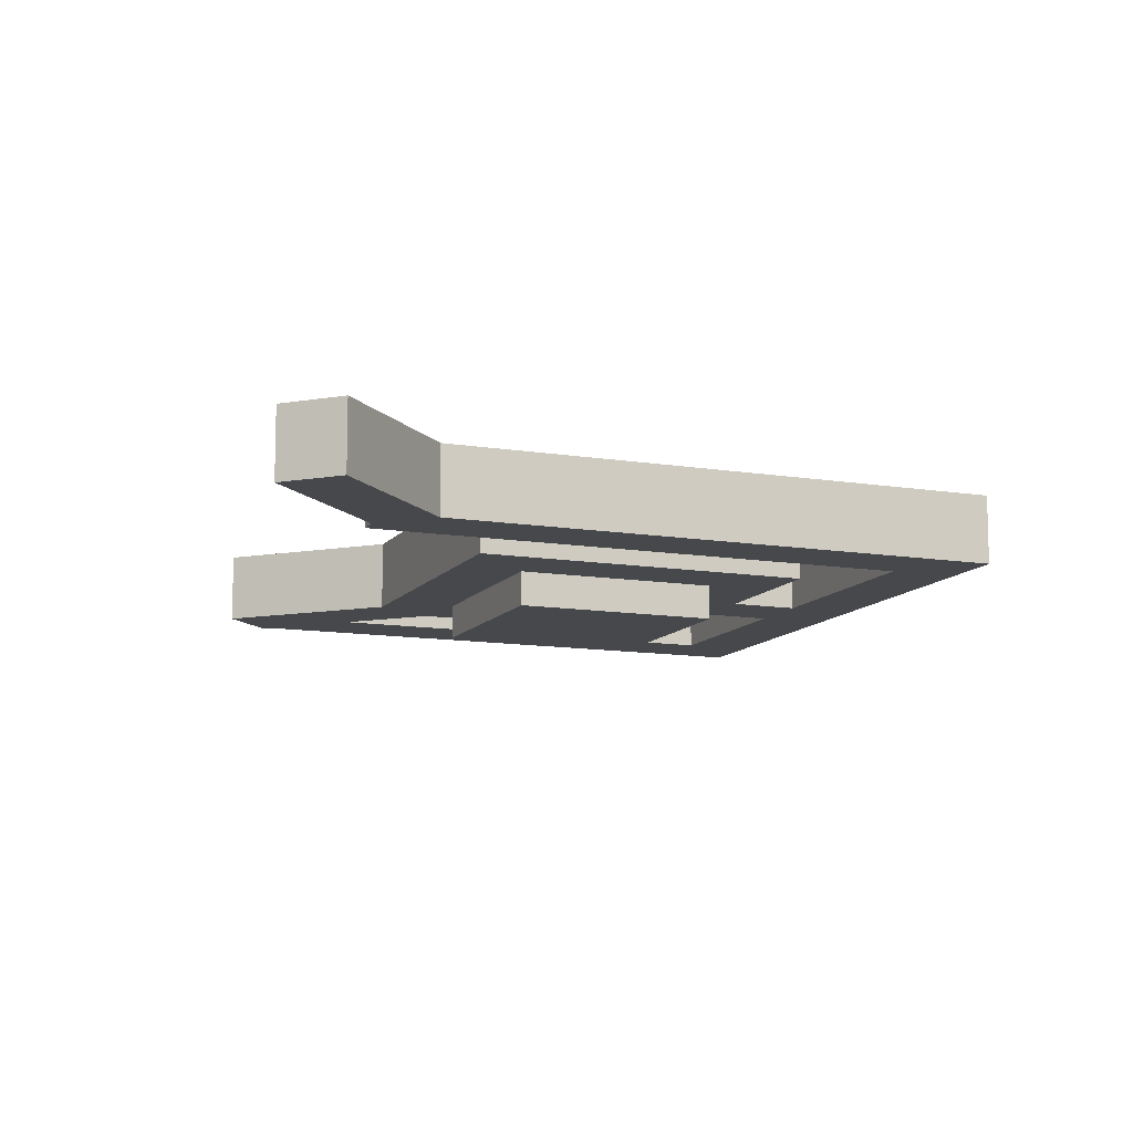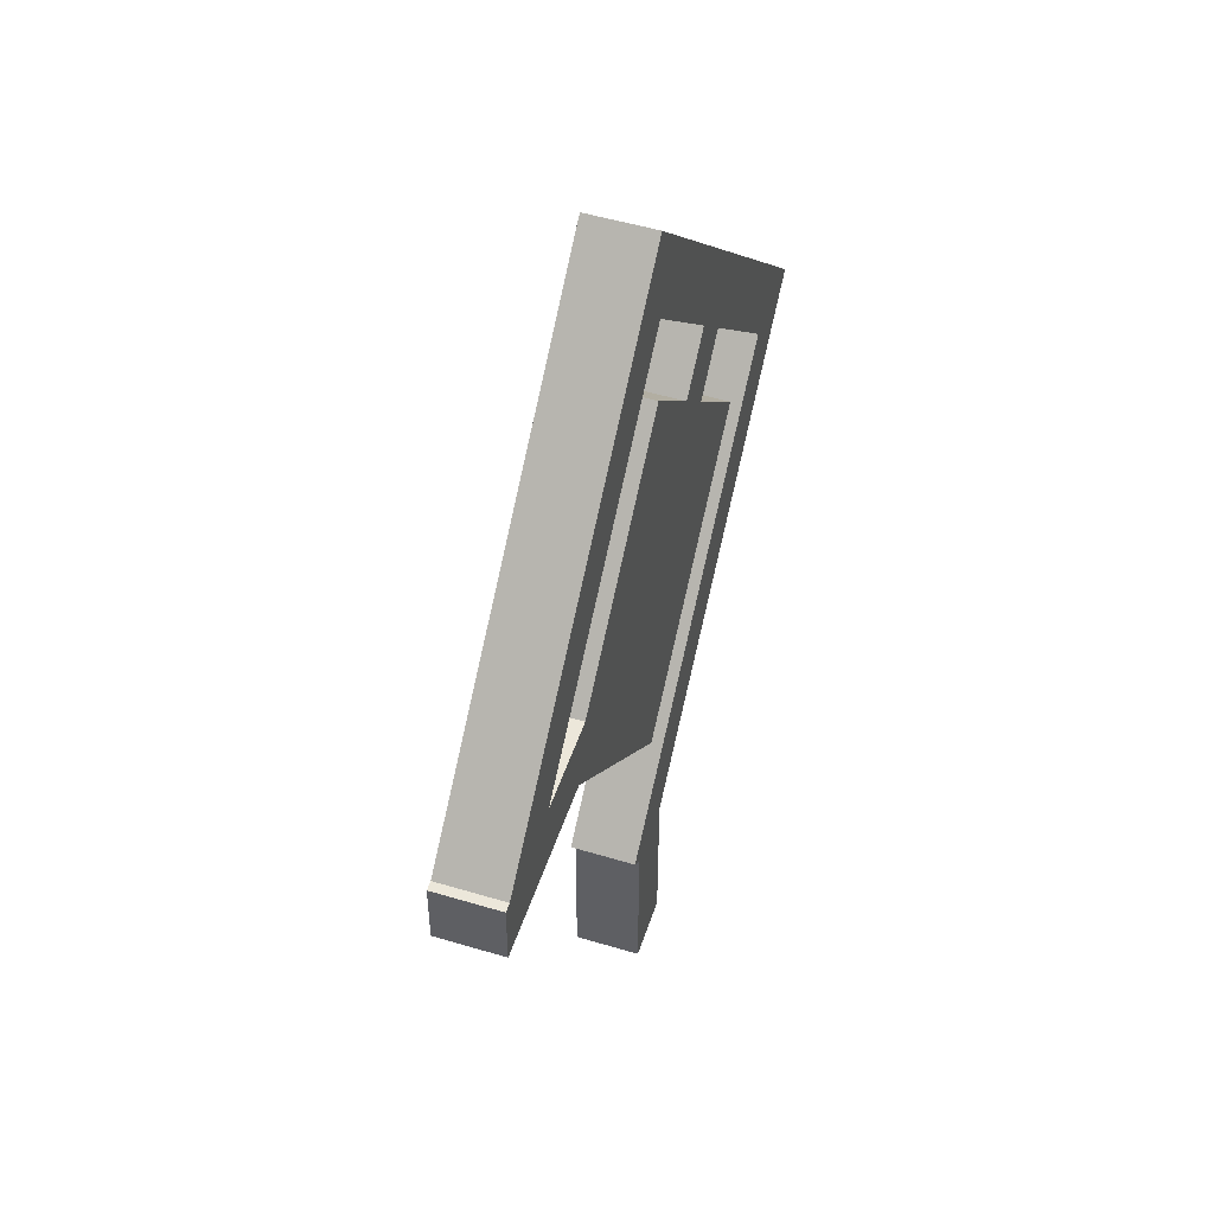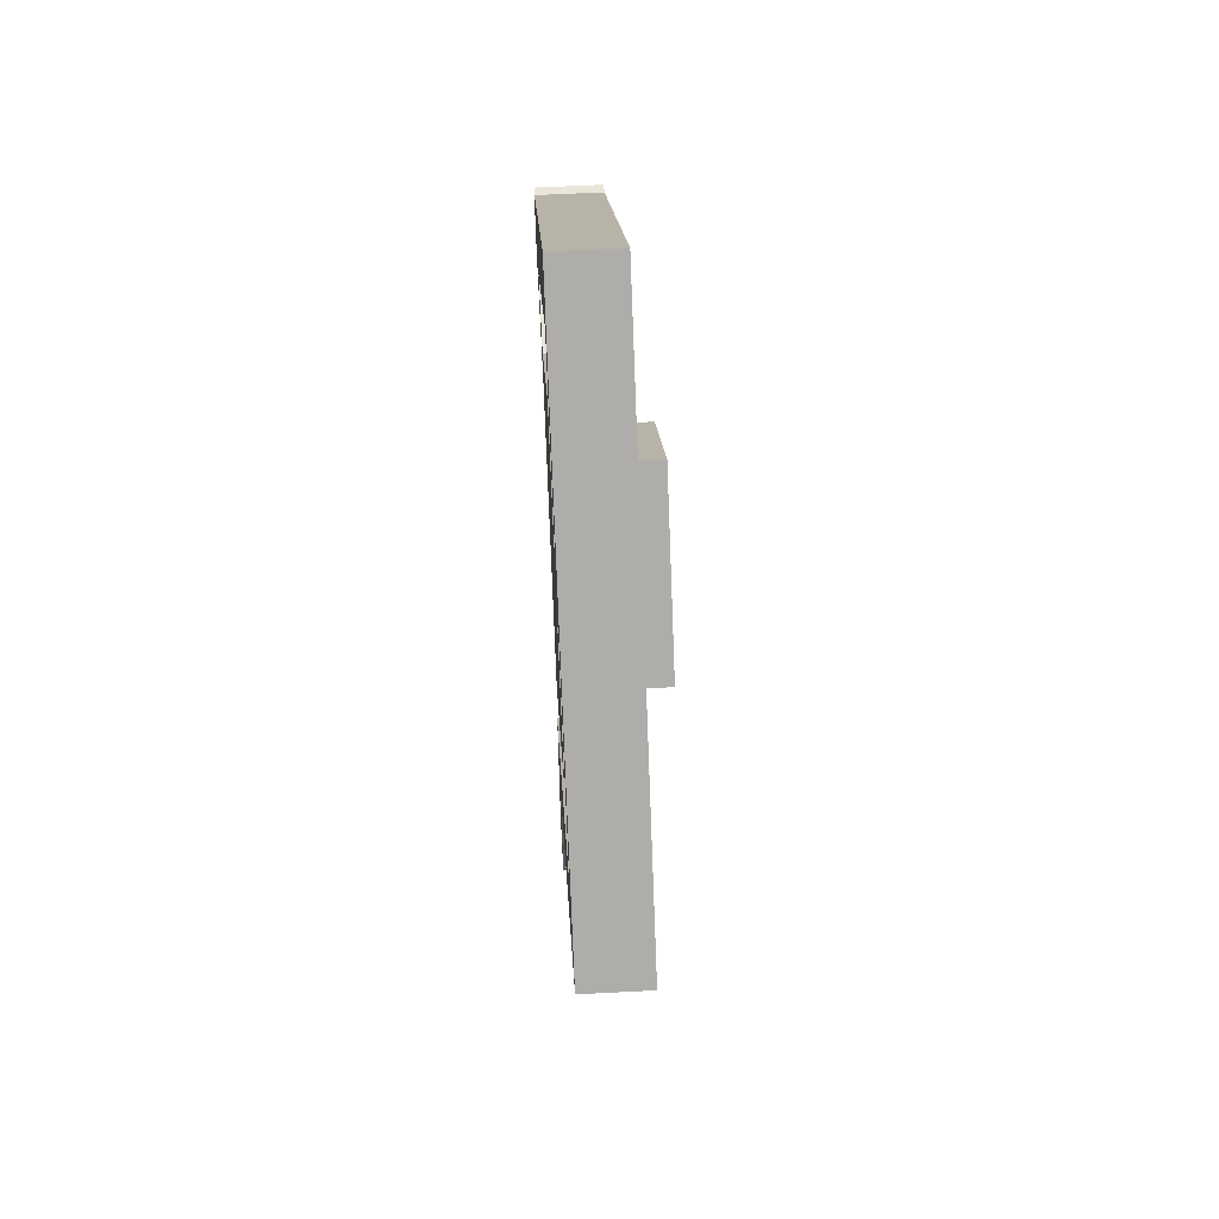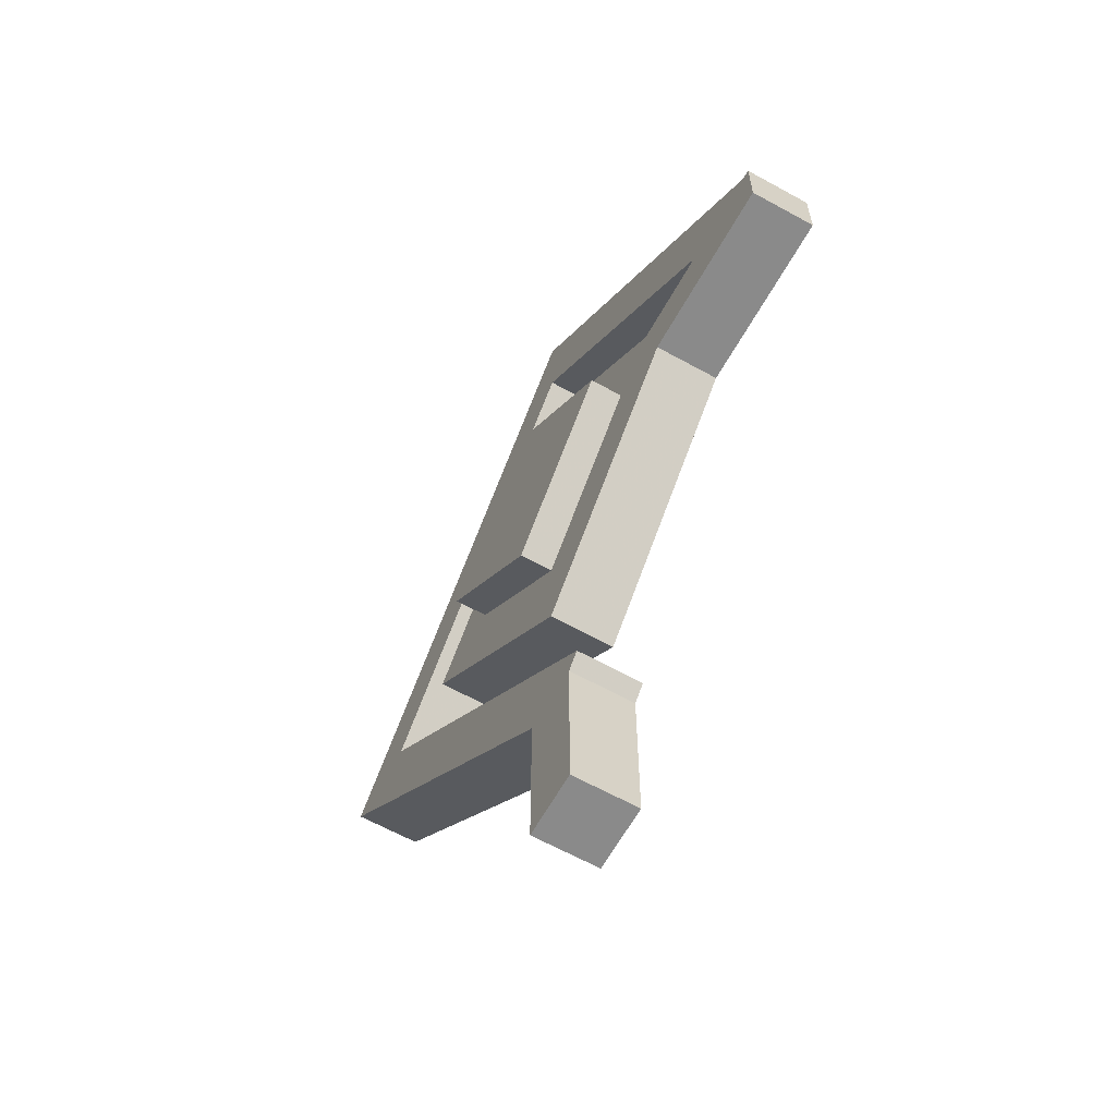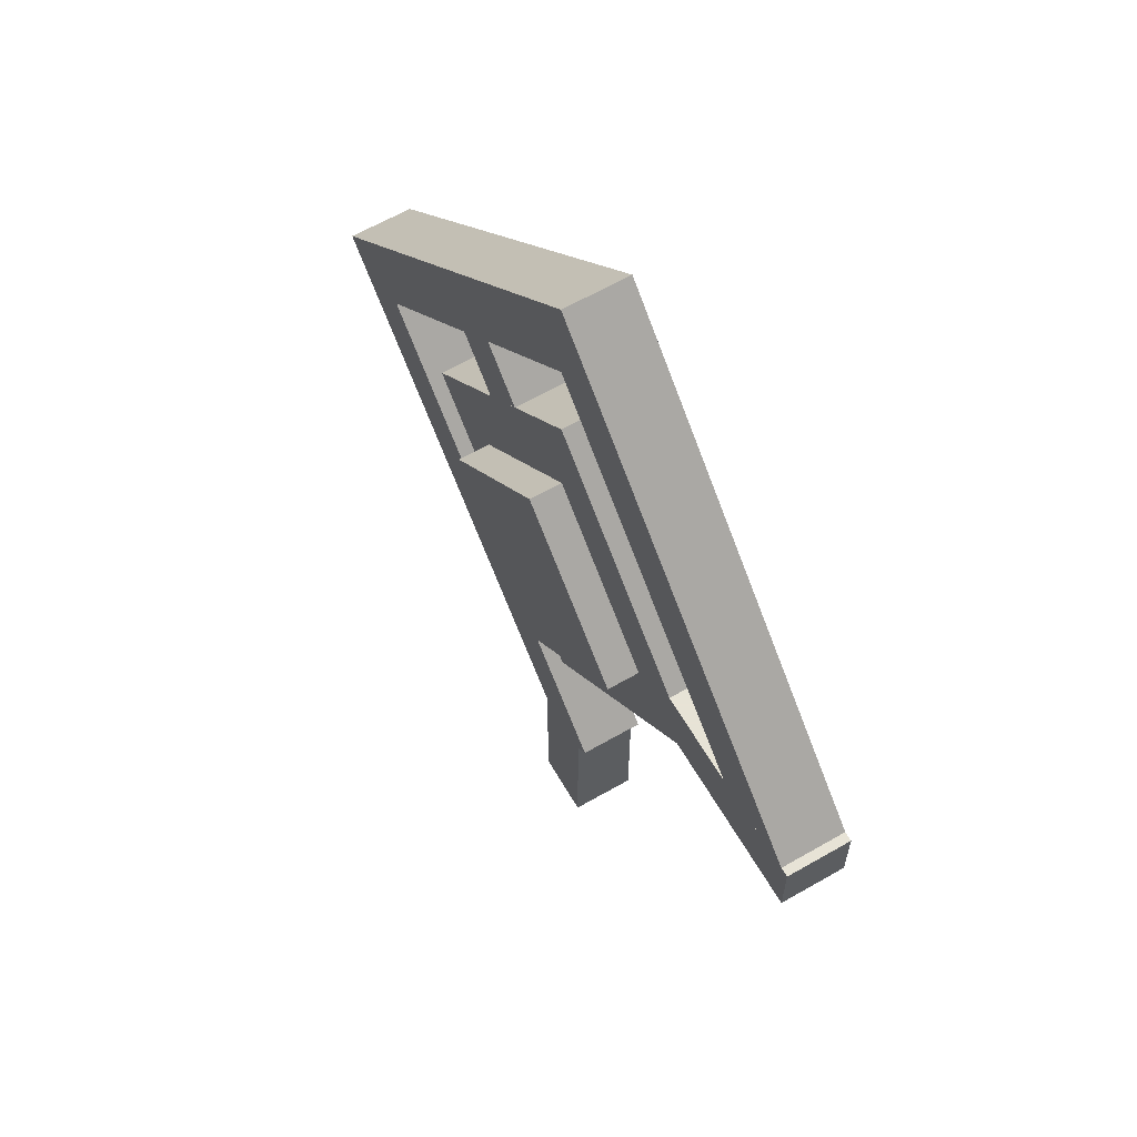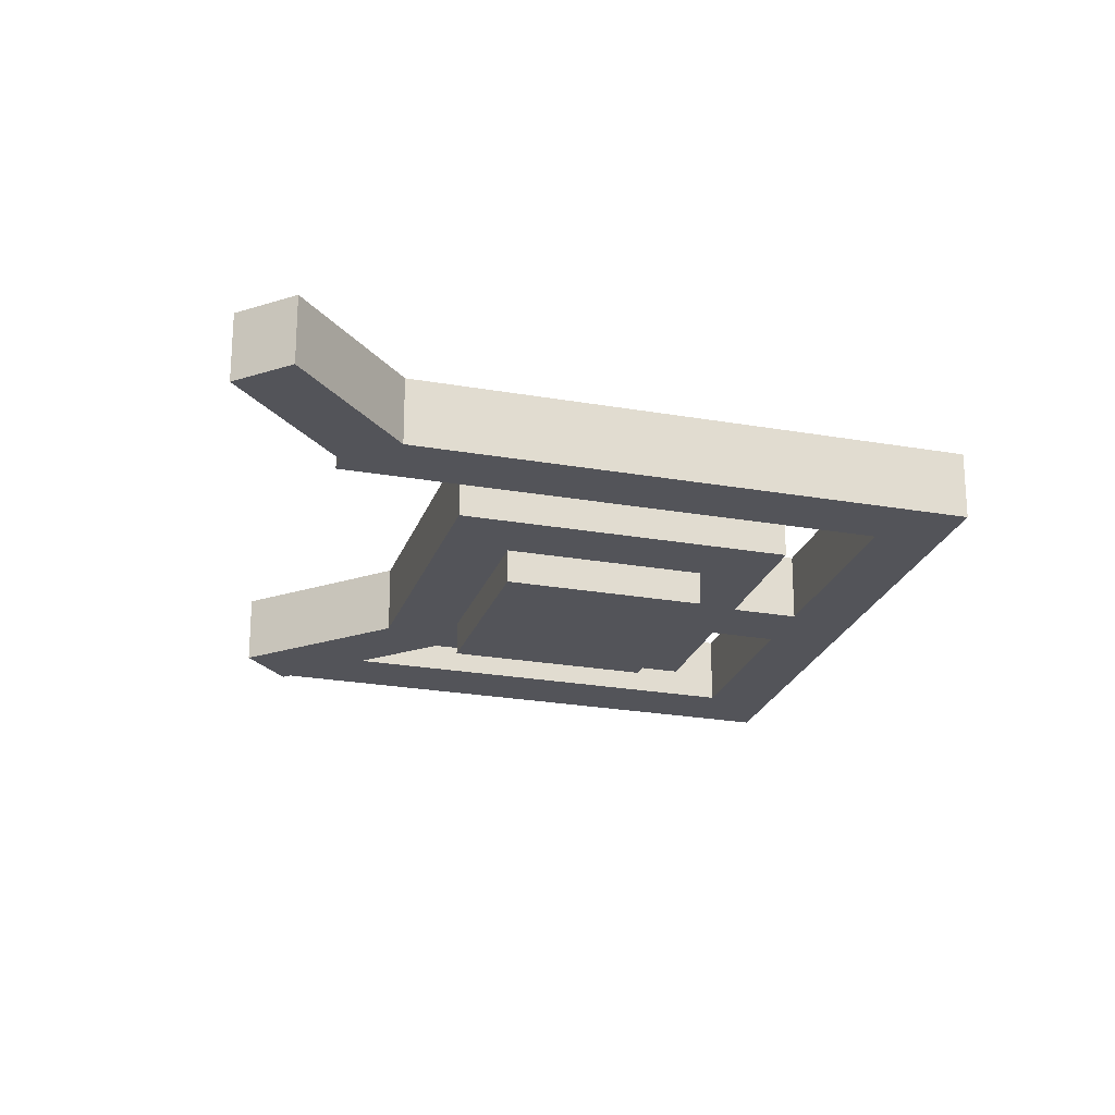
<metadata>
{"format":"obj","ext":"obj","renderer":"f3d","projection":"perspective","resolution":1024,"background":"white","views":[{"elev":-11.3,"azim":23.1,"up":"+Z"},{"elev":50.7,"azim":-71.8,"up":"+Y"},{"elev":58.2,"azim":86.9,"up":"+Y"},{"elev":-63.4,"azim":-119.2,"up":"+Y"},{"elev":62.6,"azim":-120.2,"up":"+Y"},{"elev":-23.7,"azim":28.5,"up":"+Z"}]}
</metadata>
<code>
o Body
v 0.221 -0.221 0
v -0 -0.4419 0
v -0.221 -0.221 0
v 0 0 0
v -0 -0.4419 0.0625
v 0.221 -0.221 0.0625
v 0 0 0.0625
v -0.221 -0.221 0.0625
f 1 2 3 4
f 5 6 7 8
f 4 3 8 7
f 6 5 2 1
f 6 1 4 7
f 2 5 8 3
o Eye
v 0.1326 -0.221 -0.03125
v -0 -0.3536 -0.03125
v -0.1326 -0.221 -0.03125
v -0 -0.08839 -0.03125
v -0 -0.3536 0.03125
v 0.1326 -0.221 0.03125
v -0 -0.08839 0.03125
v -0.1326 -0.221 0.03125
f 9 10 11 12
f 13 14 15 16
f 12 11 16 15
f 14 13 10 9
f 14 9 12 15
f 10 13 16 11
o C2
v 0.03094 0.1193 0
v -0.3226 -0.2342 0
v -0.3668 -0.19 0
v -0.01326 0.1635 0
v -0.3226 -0.2342 0.0625
v 0.03094 0.1193 0.0625
v -0.01326 0.1635 0.0625
v -0.3668 -0.19 0.0625
f 17 18 19 20
f 21 22 23 24
f 20 19 24 23
f 22 21 18 17
f 22 17 20 23
f 18 21 24 19
o C1
v -0.1793 -0.1812 0
v -0.1793 -0.2437 0
v -0.3668 -0.2437 0
v -0.3668 -0.1812 0
v -0.1793 -0.2437 0.0625
v -0.1793 -0.1812 0.0625
v -0.3668 -0.1812 0.0625
v -0.3668 -0.2437 0.0625
f 25 26 27 28
f 29 30 31 32
f 28 27 32 31
f 30 29 26 25
f 30 25 28 31
f 26 29 32 27
o C3
v 0.3536 -0.1768 0
v 0.3094 -0.221 0
v -0.04419 0.1326 0
v 0 0.1768 0
v 0.3094 -0.221 0.0625
v 0.3536 -0.1768 0.0625
v 0 0.1768 0.0625
v -0.04419 0.1326 0.0625
f 33 34 35 36
f 37 38 39 40
f 36 35 40 39
f 38 37 34 33
f 38 33 36 39
f 34 37 40 35
o C4
v 0.3977 -0.221 0
v -0 -0.6187 0
v -0.04419 -0.5745 0
v 0.3536 -0.1768 0
v -0 -0.6187 0.0625
v 0.3977 -0.221 0.0625
v 0.3536 -0.1768 0.0625
v -0.04419 -0.5745 0.0625
f 41 42 43 44
f 45 46 47 48
f 44 43 48 47
f 46 45 42 41
f 46 41 44 47
f 42 45 48 43
o C5
v 0.03156 -0.5613 0
v 0.03156 -0.7488 0
v -0.03094 -0.7488 0
v -0.03094 -0.5613 0
v 0.03156 -0.7488 0.0625
v 0.03156 -0.5613 0.0625
v -0.03094 -0.5613 0.0625
v -0.03094 -0.7488 0.0625
f 49 50 51 52
f 53 54 55 56
f 52 51 56 55
f 54 53 50 49
f 54 49 52 55
f 50 53 56 51
o C6
v 0.1989 -0.04861 0
v 0.06629 -0.1812 0
v 0.0221 -0.137 0
v 0.1547 -0.004419 0
v 0.06629 -0.1812 0.0625
v 0.1989 -0.04861 0.0625
v 0.1547 -0.004419 0.0625
v 0.0221 -0.137 0.0625
f 57 58 59 60
f 61 62 63 64
f 60 59 64 63
f 62 61 58 57
f 62 57 60 63
f 58 61 64 59

</code>
